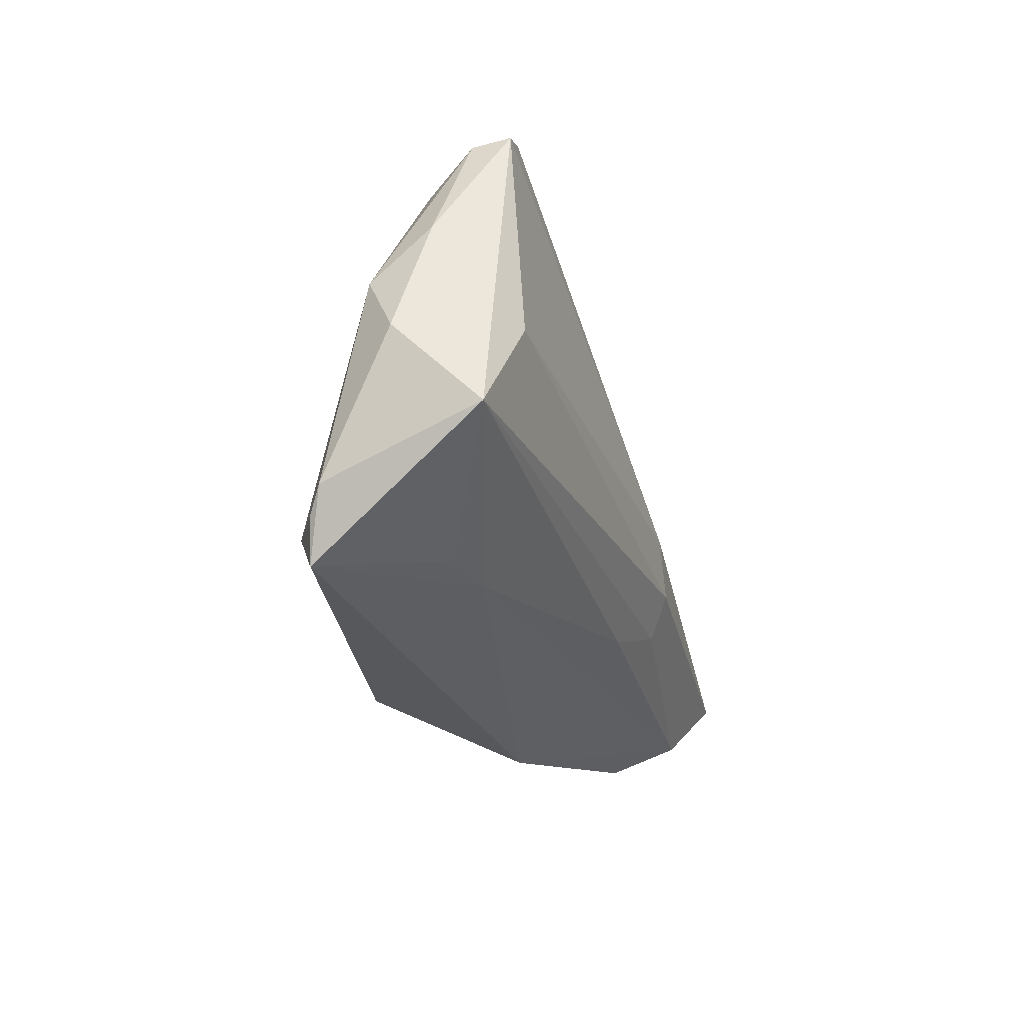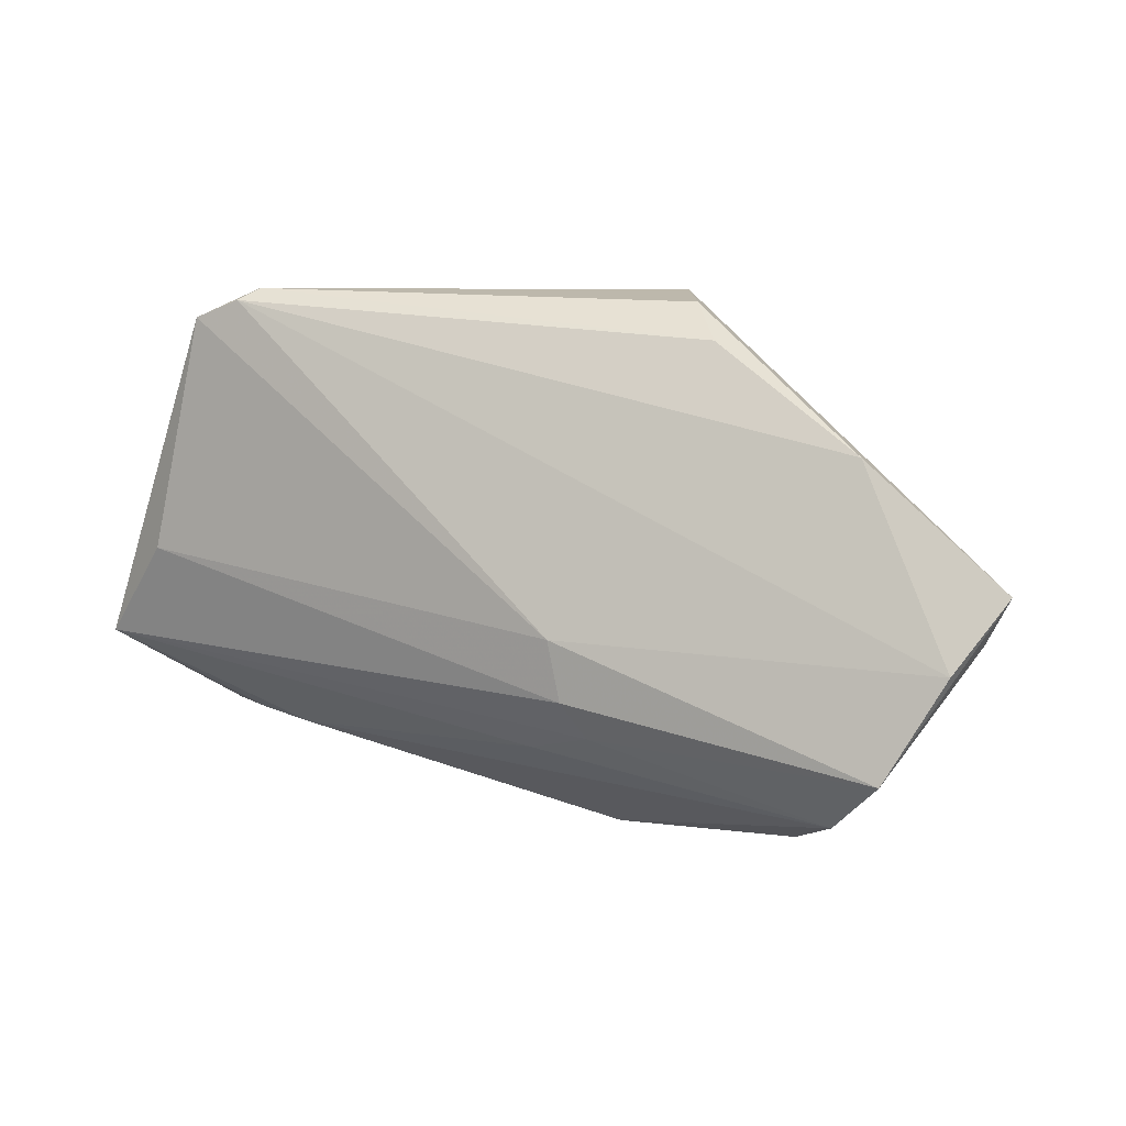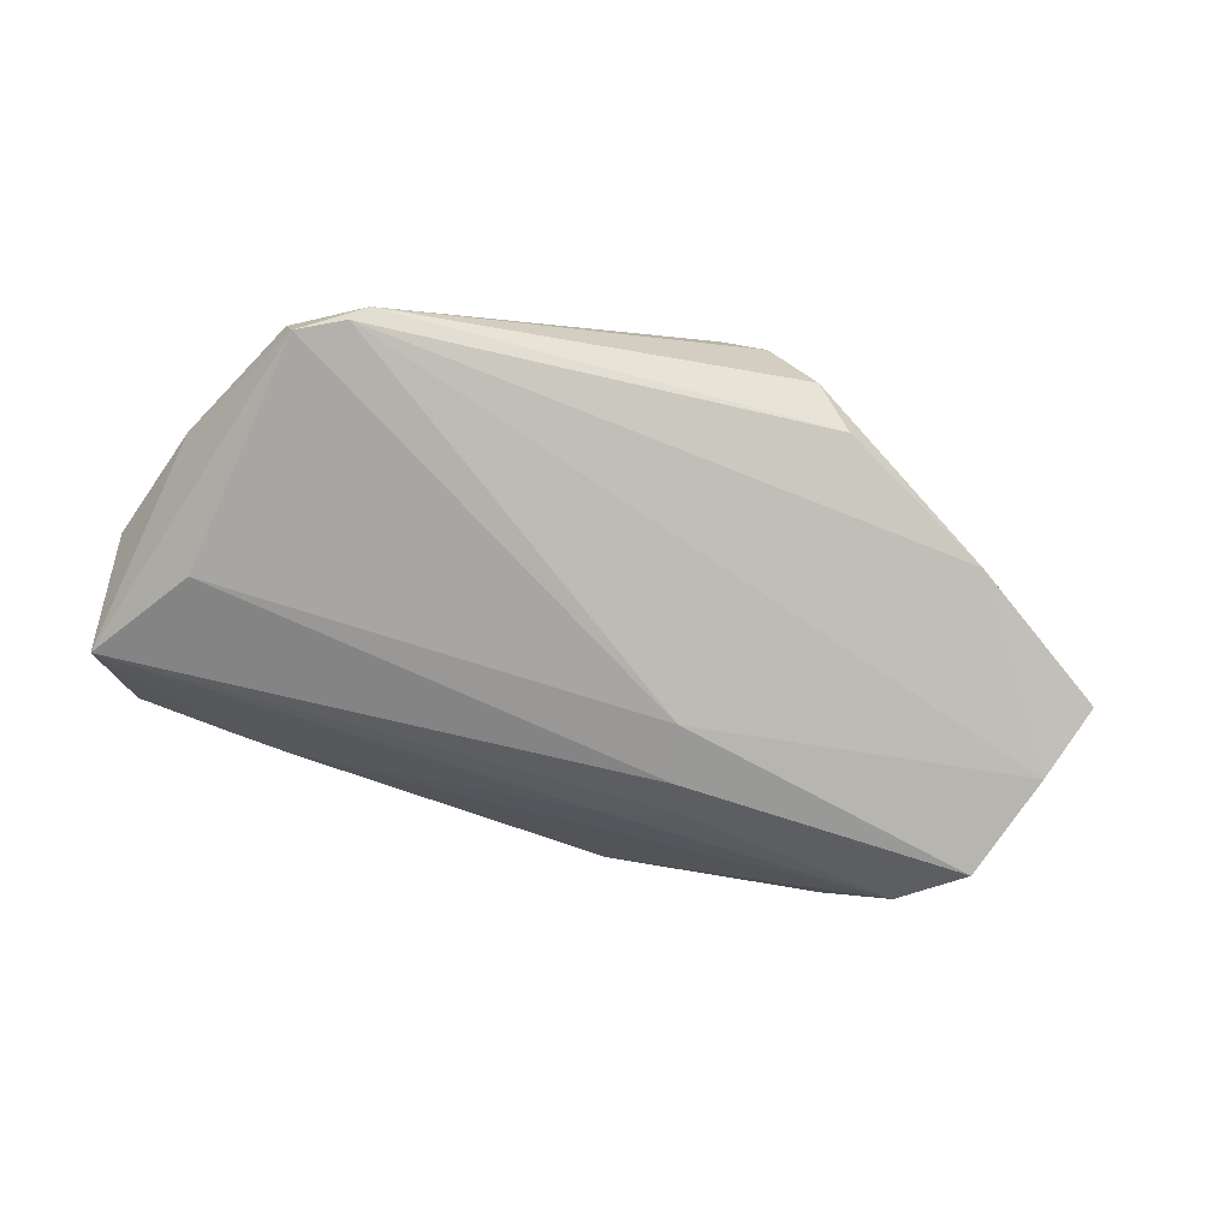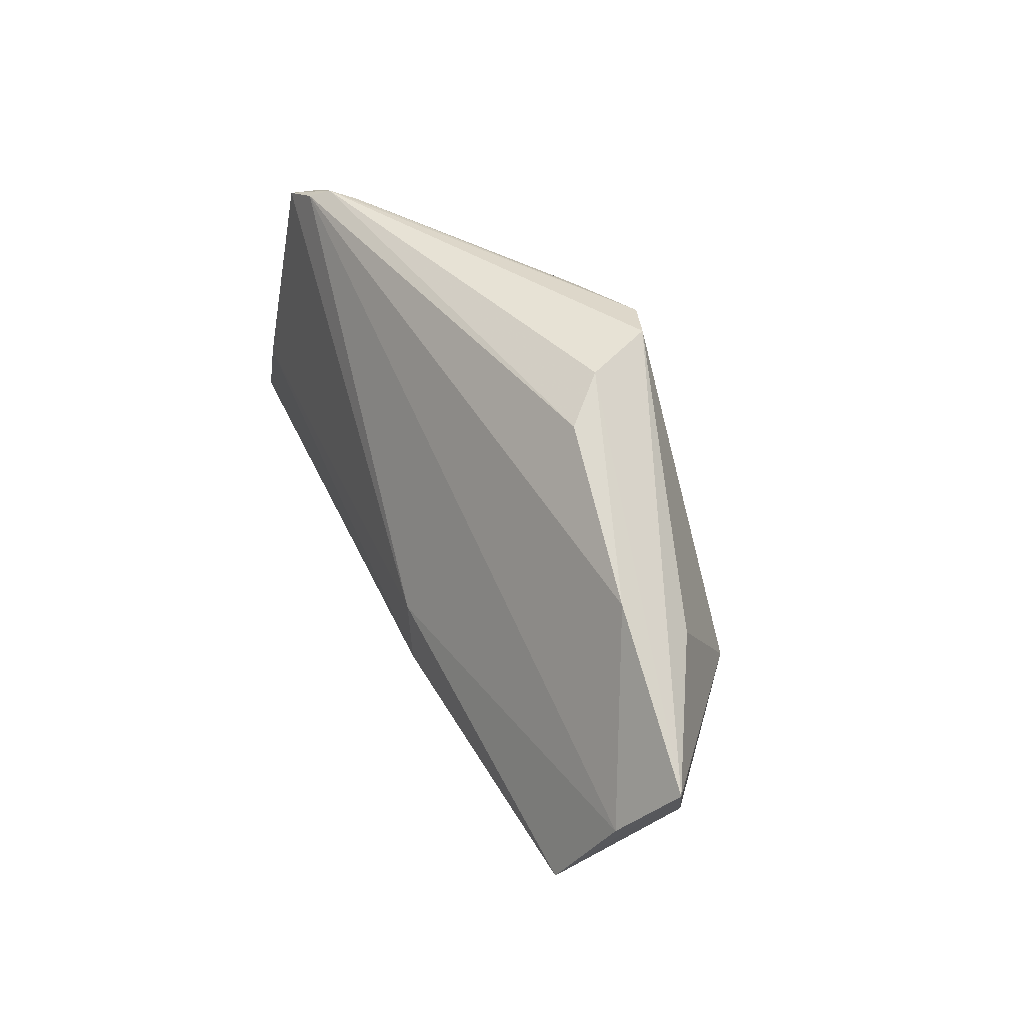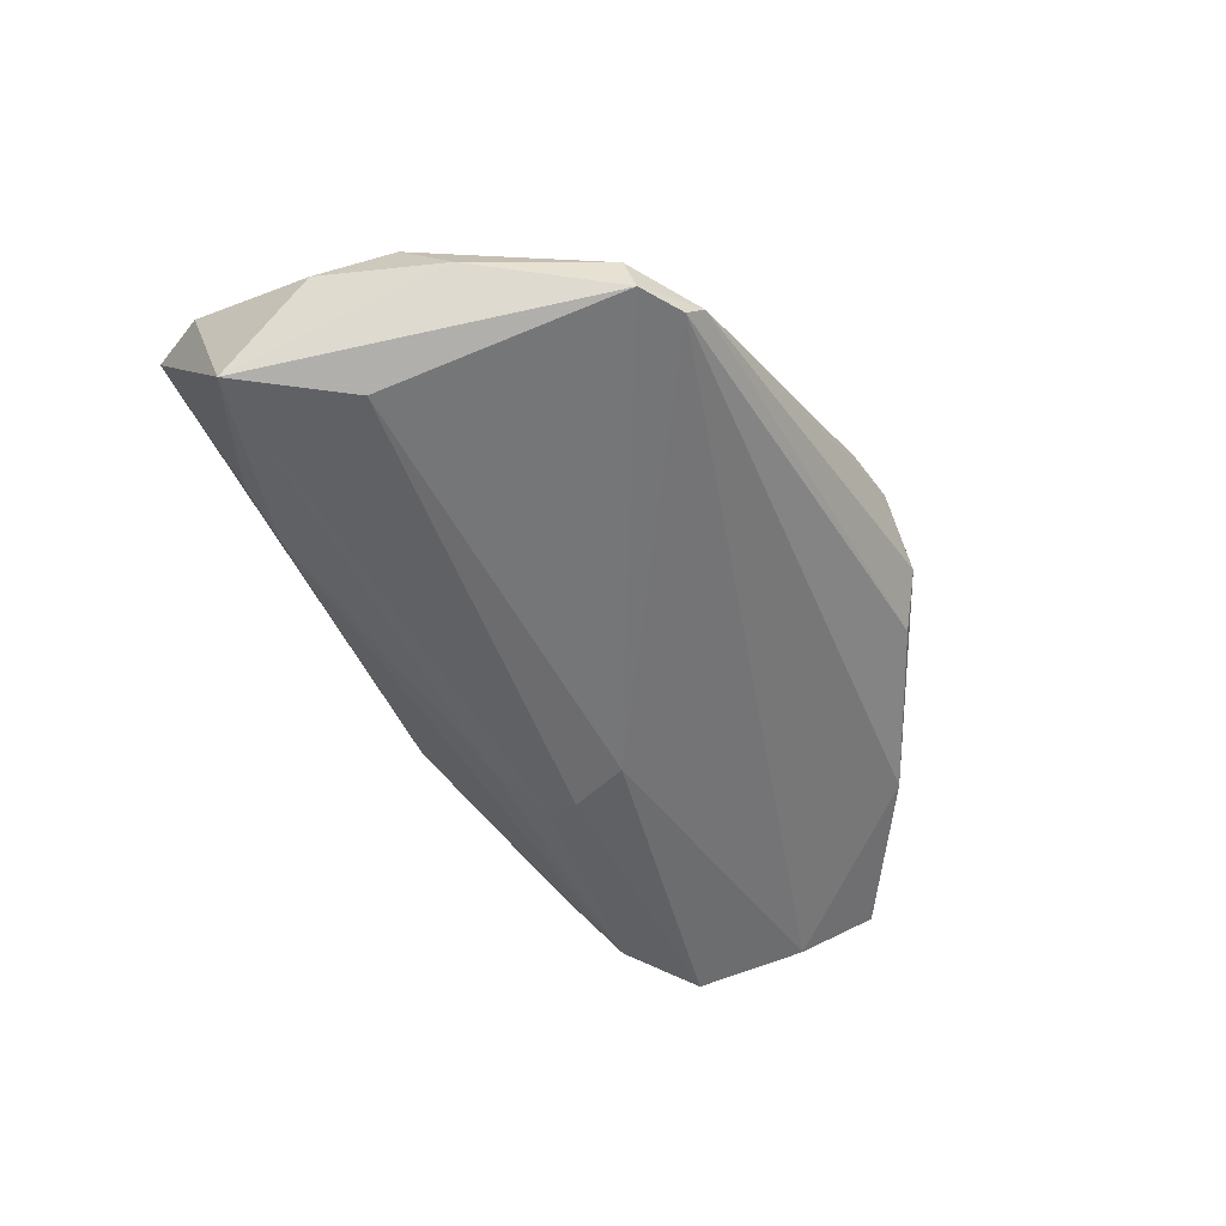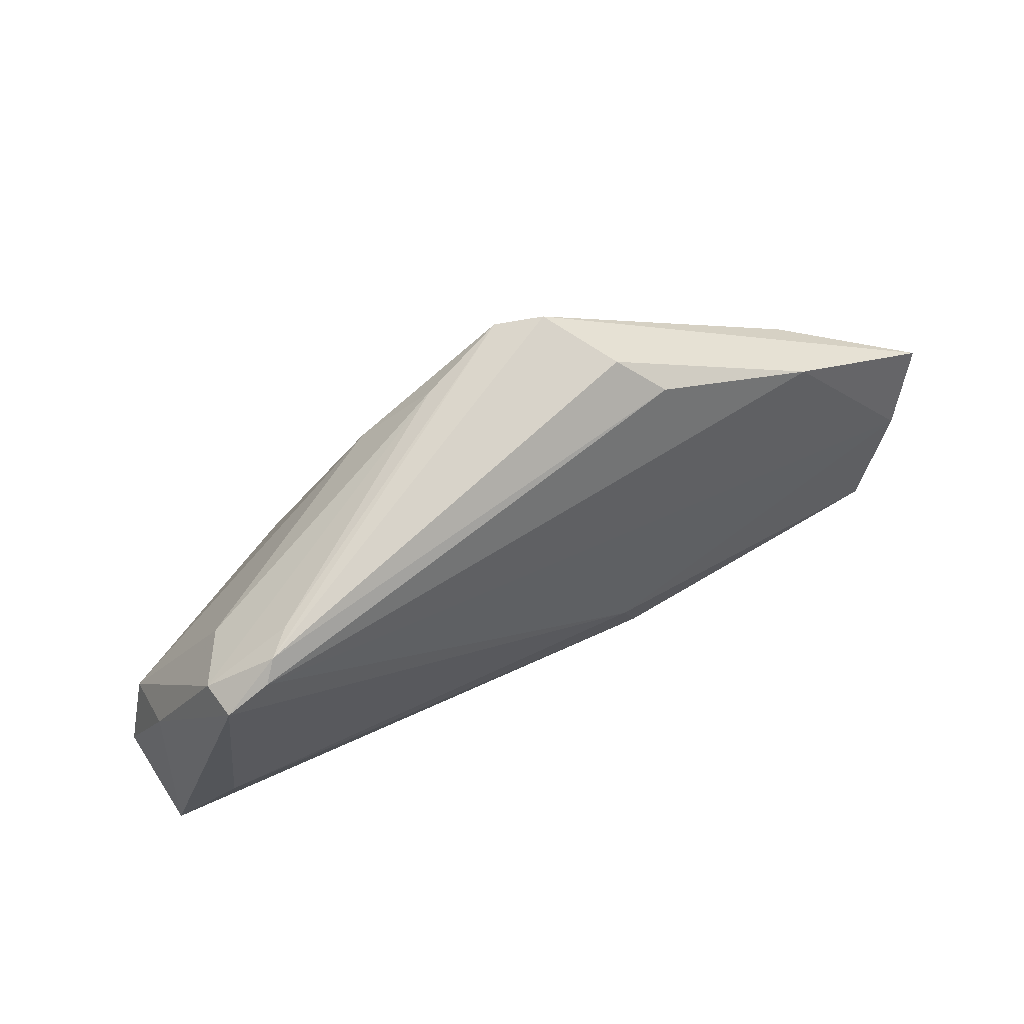
<metadata>
{"format":"obj","ext":"obj","renderer":"f3d","projection":"perspective","resolution":1024,"background":"white","views":[{"elev":-23.0,"azim":109.2,"up":"+Y"},{"elev":14.9,"azim":-150.3,"up":"+Y"},{"elev":-67.5,"azim":165.2,"up":"+Z"},{"elev":40.2,"azim":-112.8,"up":"+Y"},{"elev":-53.3,"azim":121.1,"up":"+Z"},{"elev":75.9,"azim":155.1,"up":"+Y"}]}
</metadata>
<code>
v 0.0296 0.03483 -0.008085
v 0.0298 -0.02439 -0.007451
v -0.02211 0.03527 0.005489
v 0.0008374 0.03286 0.01261
v 0.05148 0.006932 -0.0008039
v -0.008898 -0.01948 -0.01312
v 0.04772 -0.02324 0.008437
v -0.0162 0.03527 0.01494
v -0.01417 -0.003328 -0.01816
v -0.01816 -0.01615 -0.01544
v 0.03253 0.03527 -0.01117
v -0.04086 -0.02874 -0.003044
v -0.01024 0.03424 0.01692
v 0.0532 -0.02286 0.004843
v 0.04577 0.0005358 -0.0183
v 0.03759 -0.02389 -0.006539
v 0.05587 -0.001502 -0.005527
v 0.007241 -0.01162 0.02058
v 0.03447 0.03386 -0.01359
v 0.05534 -0.01268 -0.01667
v -0.06187 -0.003105 -0.008874
v 0.05022 0.01409 -0.008173
v -0.01341 -0.02155 0.01647
v -0.01331 -0.03392 0.002744
v -0.02685 0.0315 0.0005042
v 0.04146 0.03019 -0.009878
v 0.0106 0.02449 0.01339
v -0.04015 -0.002054 0.01669
v -0.05576 -0.01596 -0.01402
v -0.01602 -0.01104 -0.0183
v -0.04246 -0.00689 0.01317
v -0.06303 -0.00125 -0.0007717
v -0.0474 0.01968 -0.002061
v 0.03805 0.02612 -0.002847
v 0.05128 -0.02817 0.005438
v -0.04845 -0.02369 -0.01001
v -0.04748 -0.009028 0.009655
v -0.04881 0.0133 0.006377
v 0.05493 -0.01976 0.003069
v -0.02531 -0.02382 0.008852
v 0.02633 0.002028 0.01297
v 0.002142 -0.02796 0.01807
v 0.04041 0.03132 -0.01463
v -0.0667 0.005566 -0.002851
f 34 5 26
f 26 5 22
f 36 2 24
f 43 11 26
f 26 22 43
f 43 22 20
f 26 11 1
f 1 11 13
f 3 11 25
f 33 21 44
f 44 3 33
f 33 3 25
f 6 2 36
f 20 2 6
f 44 21 29
f 5 34 27
f 13 18 27
f 20 22 17
f 39 20 17
f 17 22 5
f 17 5 39
f 7 18 42
f 39 5 7
f 44 29 32
f 32 29 36
f 42 18 28
f 28 18 13
f 44 32 28
f 28 32 37
f 16 2 20
f 36 24 12
f 12 32 36
f 37 32 12
f 12 24 42
f 20 30 15
f 15 43 20
f 8 3 44
f 8 28 13
f 13 11 8
f 11 3 8
f 10 30 20
f 20 6 10
f 10 6 36
f 36 29 10
f 10 29 30
f 13 27 4
f 4 27 34
f 4 1 13
f 4 34 26
f 26 1 4
f 41 27 18
f 18 7 41
f 5 27 41
f 41 7 5
f 42 24 35
f 35 7 42
f 35 24 2
f 2 16 35
f 35 20 39
f 35 16 20
f 31 28 37
f 23 31 37
f 42 28 23
f 28 31 23
f 44 28 38
f 38 8 44
f 28 8 38
f 25 11 19
f 19 33 25
f 11 43 19
f 21 33 19
f 43 15 9
f 9 19 43
f 9 15 30
f 21 19 9
f 30 29 9
f 9 29 21
f 39 7 14
f 14 35 39
f 7 35 14
f 37 12 40
f 40 23 37
f 40 12 42
f 42 23 40

</code>
